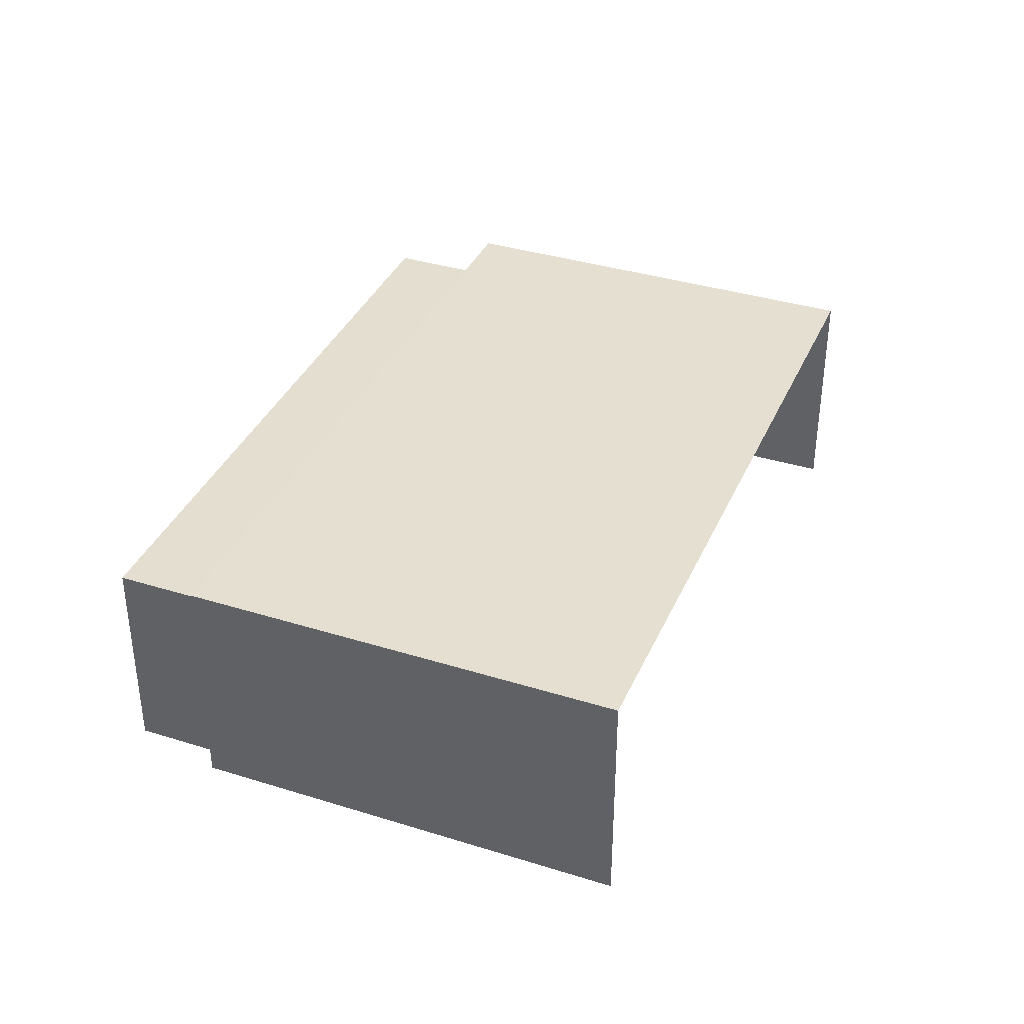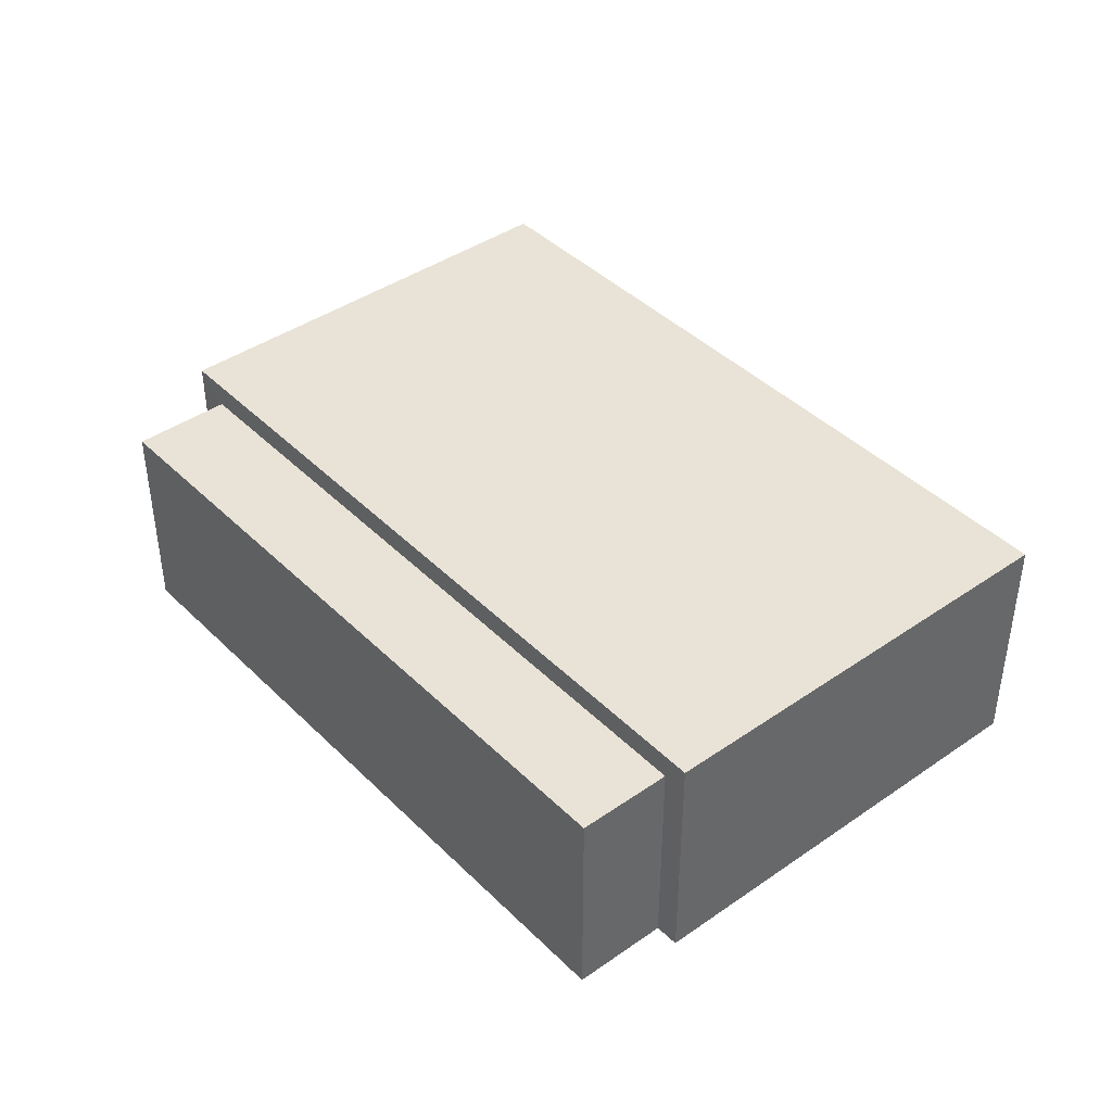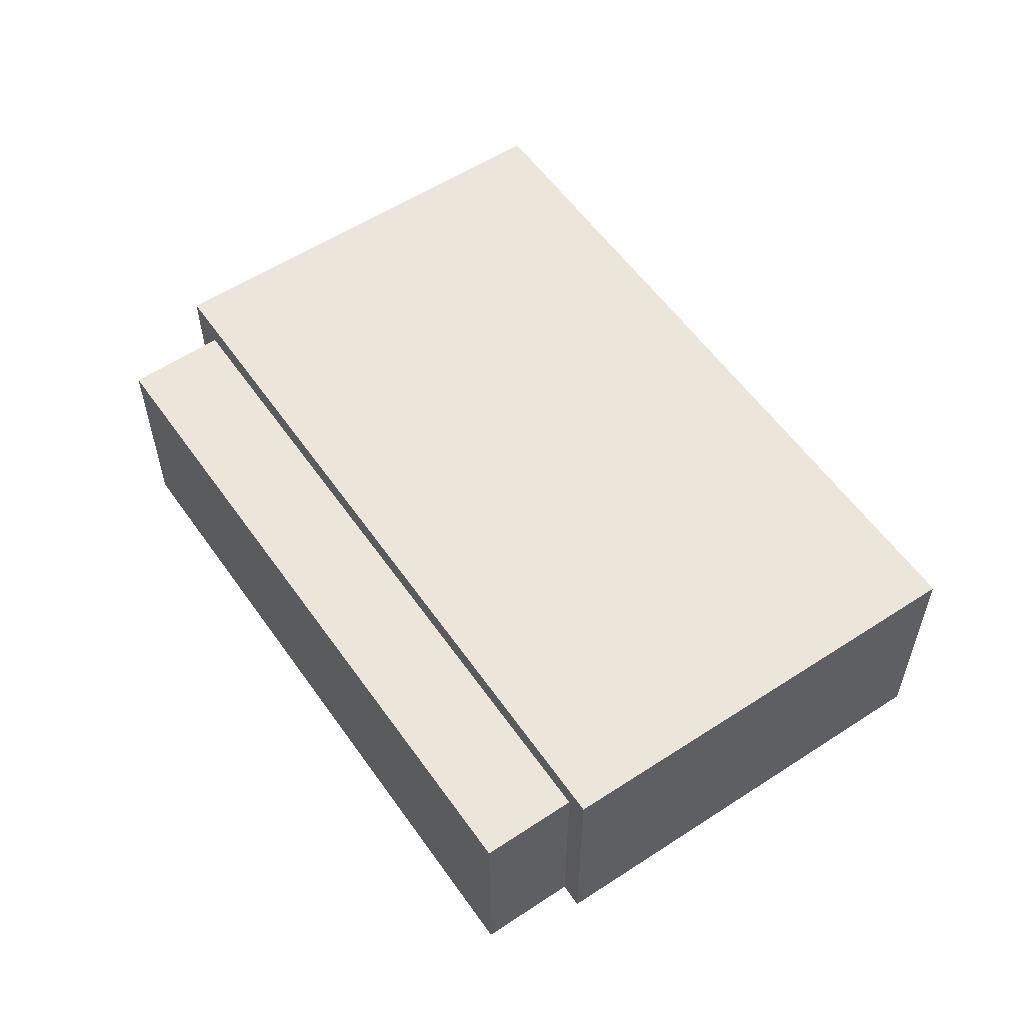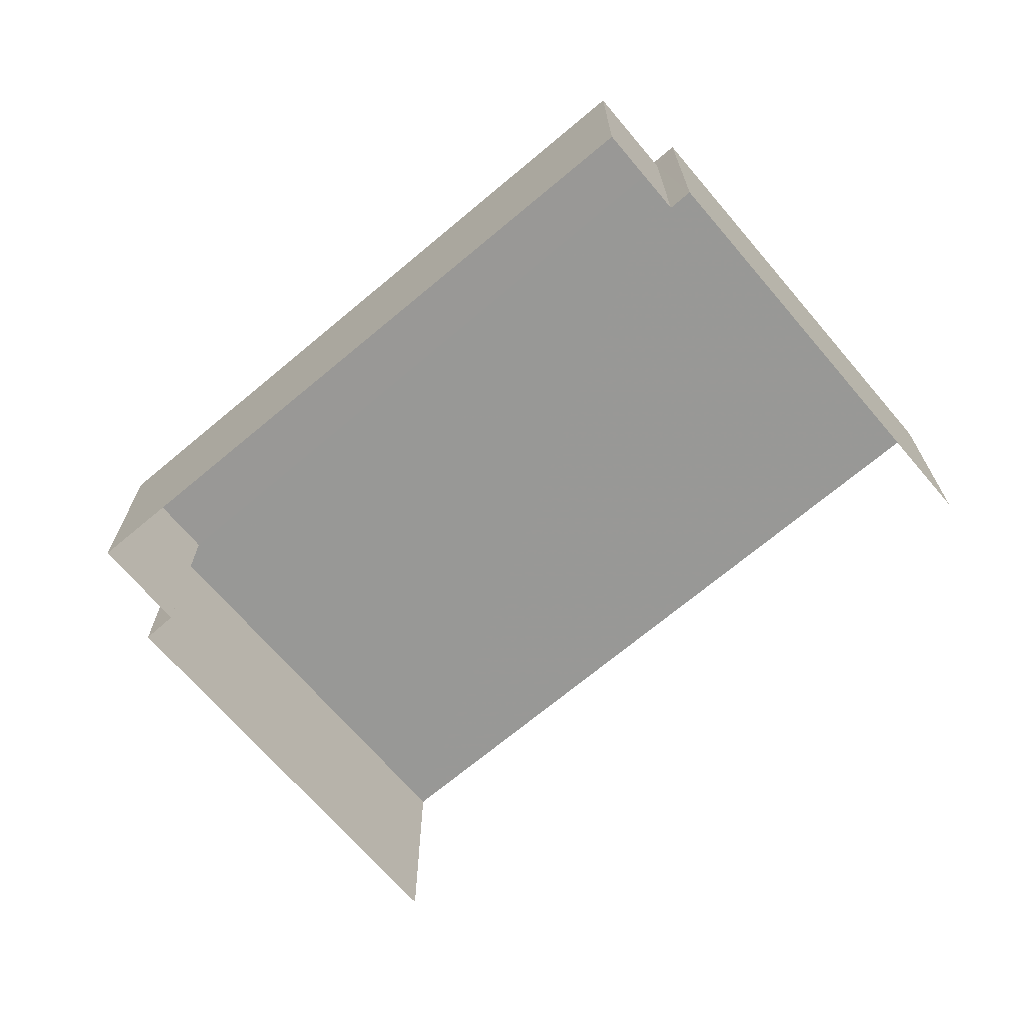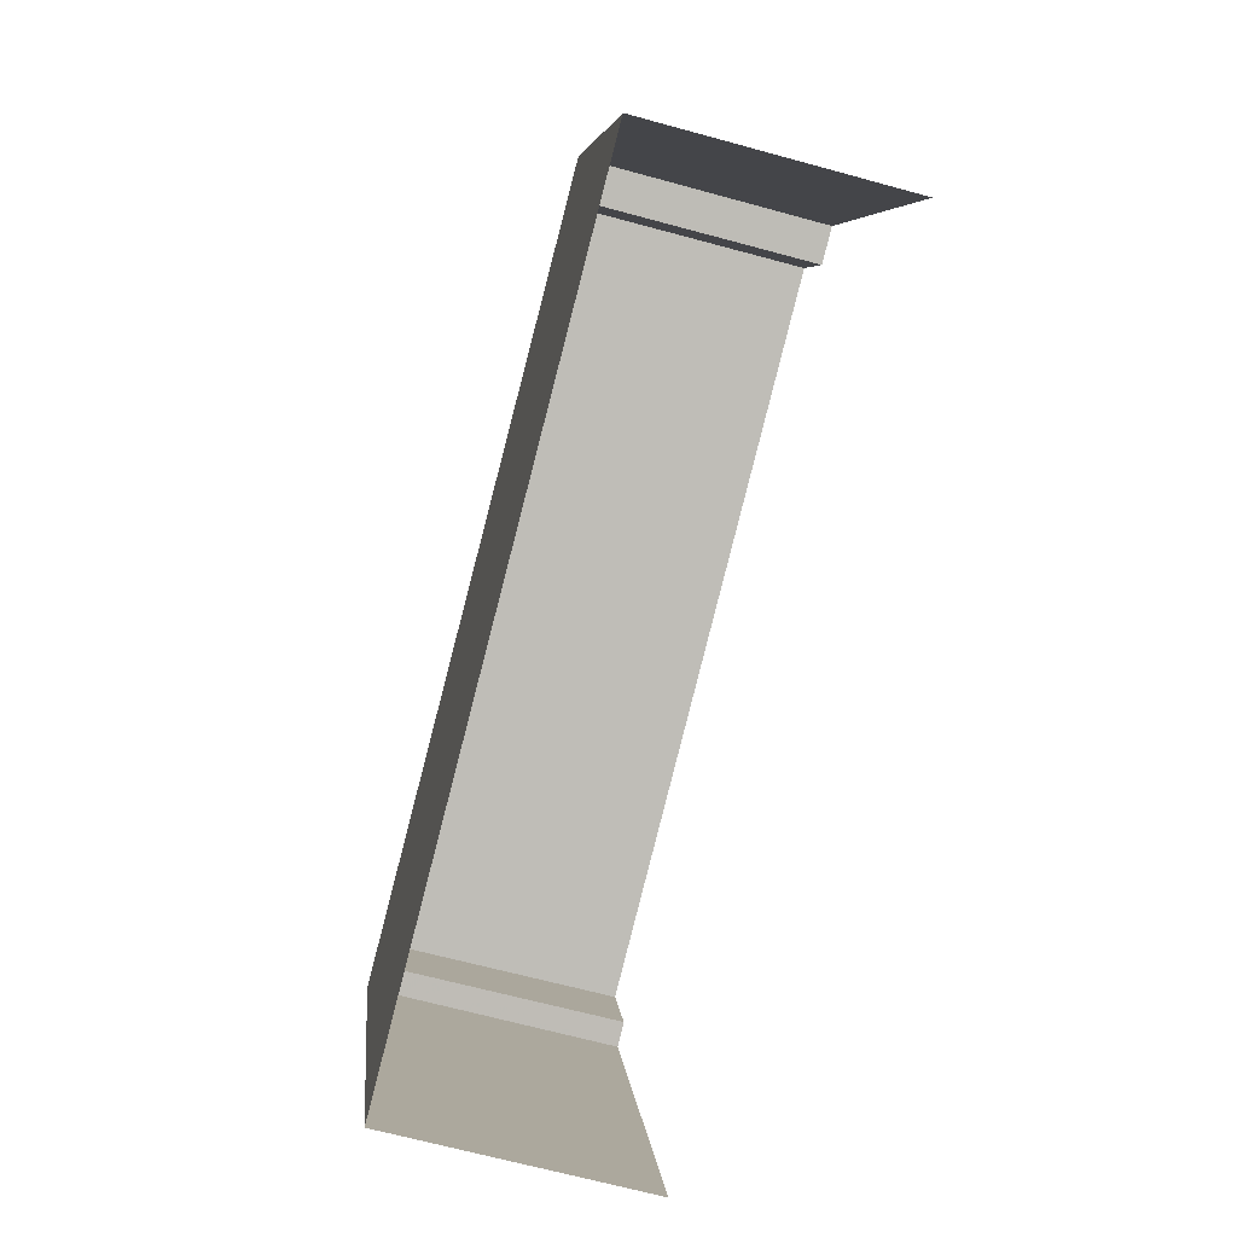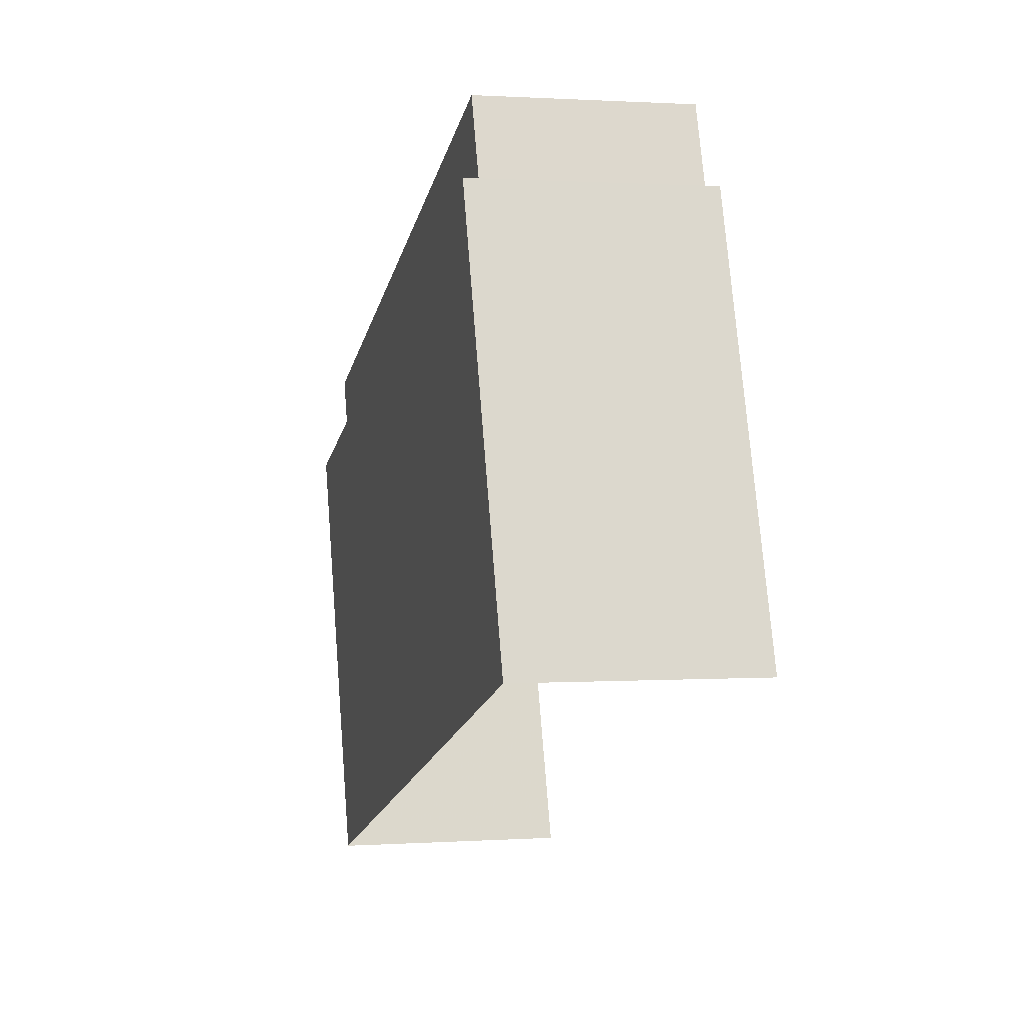
<metadata>
{"format":"obj","ext":"obj","renderer":"f3d","projection":"perspective","resolution":1024,"background":"white","views":[{"elev":36.7,"azim":-49.0,"up":"+Z"},{"elev":41.4,"azim":-111.0,"up":"+Z"},{"elev":56.3,"azim":-105.3,"up":"+Z"},{"elev":-68.5,"azim":-120.5,"up":"+Z"},{"elev":-65.9,"azim":74.7,"up":"+Y"},{"elev":1.3,"azim":76.0,"up":"+Y"}]}
</metadata>
<code>
v -2.256e+05 -1.283e+05 11.8
v -2.256e+05 -1.283e+05 11.8
v -2.256e+05 -1.283e+05 11.8
v -2.256e+05 -1.283e+05 11.8
v -2.256e+05 -1.283e+05 11.8
v -2.256e+05 -1.283e+05 11.8
v -2.256e+05 -1.283e+05 11.8
v -2.256e+05 -1.283e+05 11.8
v -2.256e+05 -1.283e+05 15.82
v -2.256e+05 -1.283e+05 15.82
v -2.256e+05 -1.283e+05 15.82
v -2.256e+05 -1.283e+05 15.82
v -2.256e+05 -1.283e+05 15.42
v -2.256e+05 -1.283e+05 15.42
v -2.256e+05 -1.283e+05 15.42
v -2.256e+05 -1.283e+05 15.42
f 1 2 3
f 4 2 1
f 3 5 6
f 1 6 7
f 7 6 8
f 1 3 6
f 9 3 2
f 9 11 3
f 9 10 11
f 9 12 10
f 13 14 15
f 13 16 14
f 10 5 3
f 11 10 3
f 13 15 8
f 6 13 8
f 14 7 8
f 15 14 8
f 1 7 14
f 16 1 14
f 16 4 1
f 4 16 12
f 6 5 13
f 10 12 16
f 5 10 13
f 10 16 13
f 9 2 4
f 12 9 4

</code>
